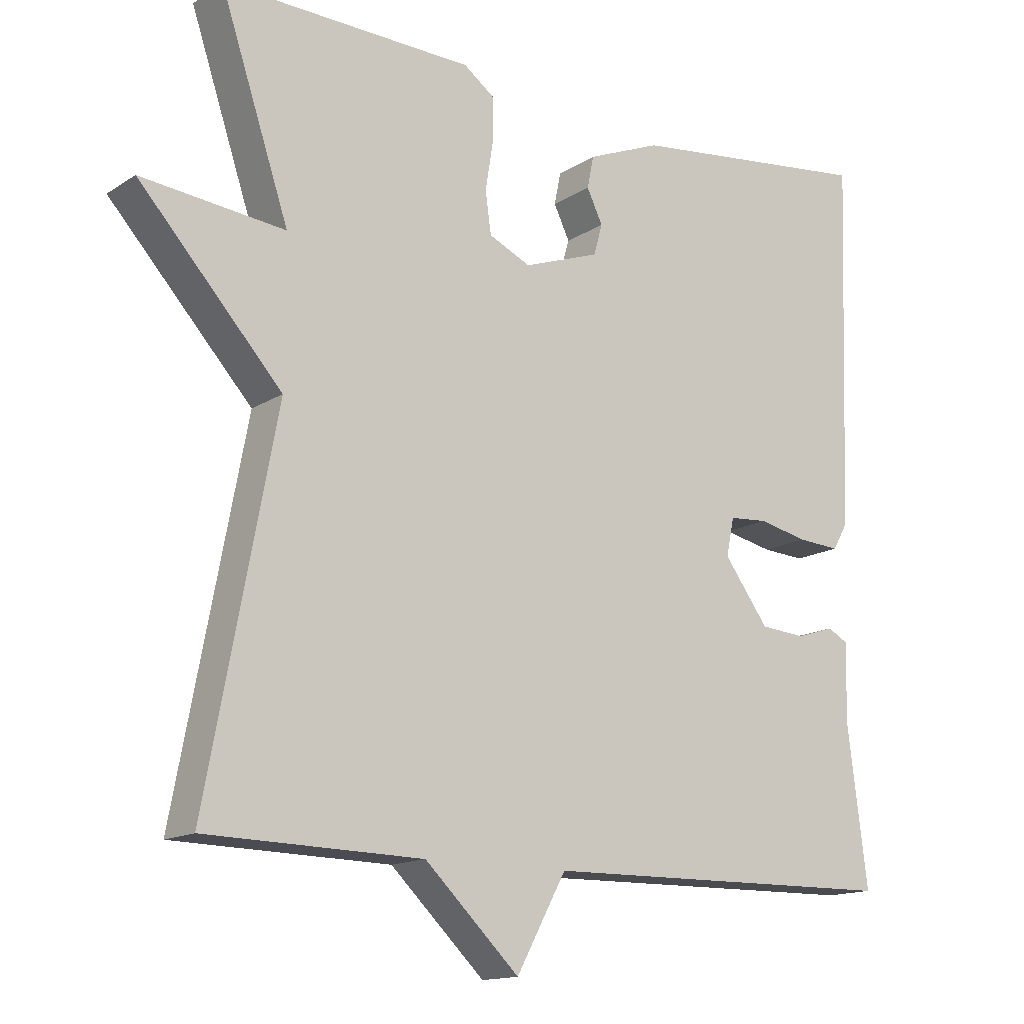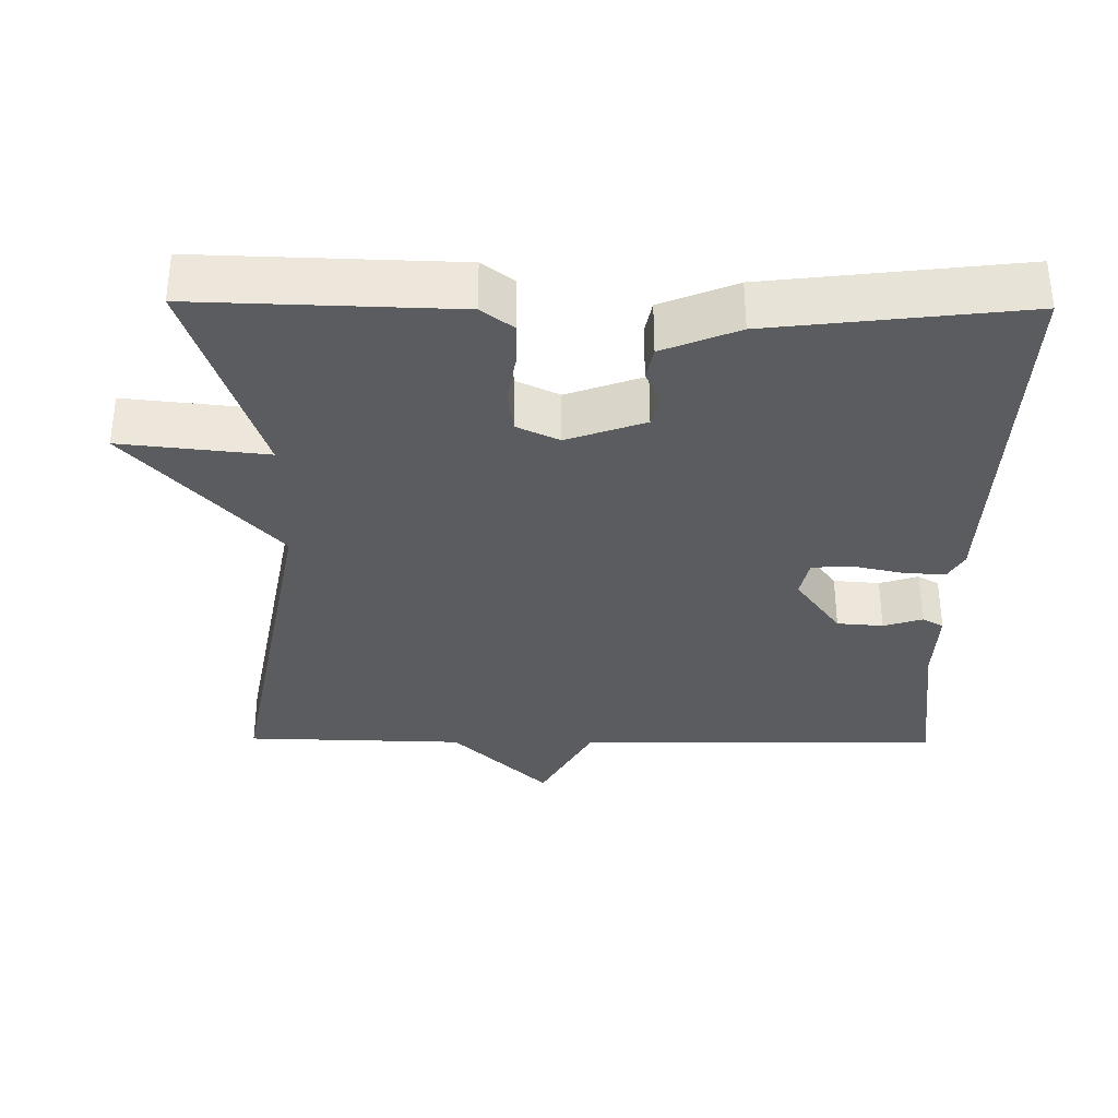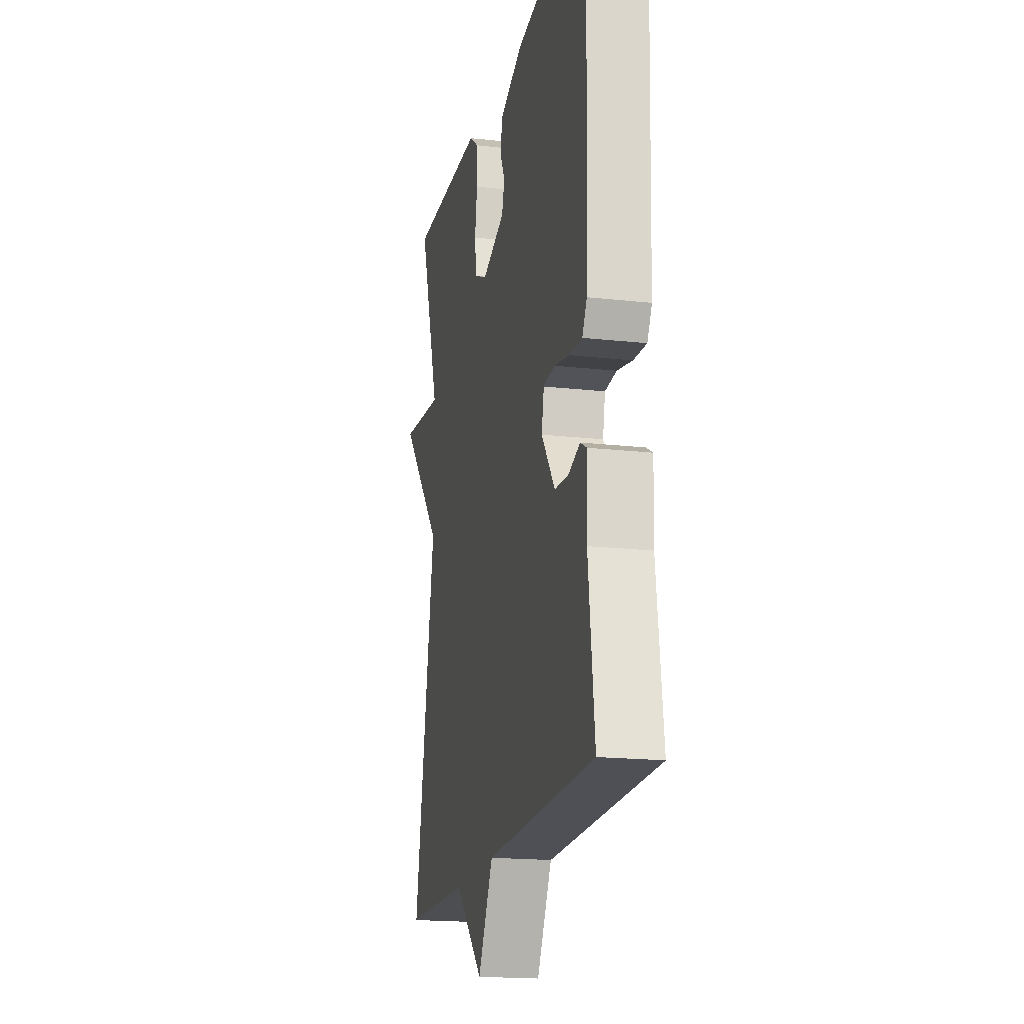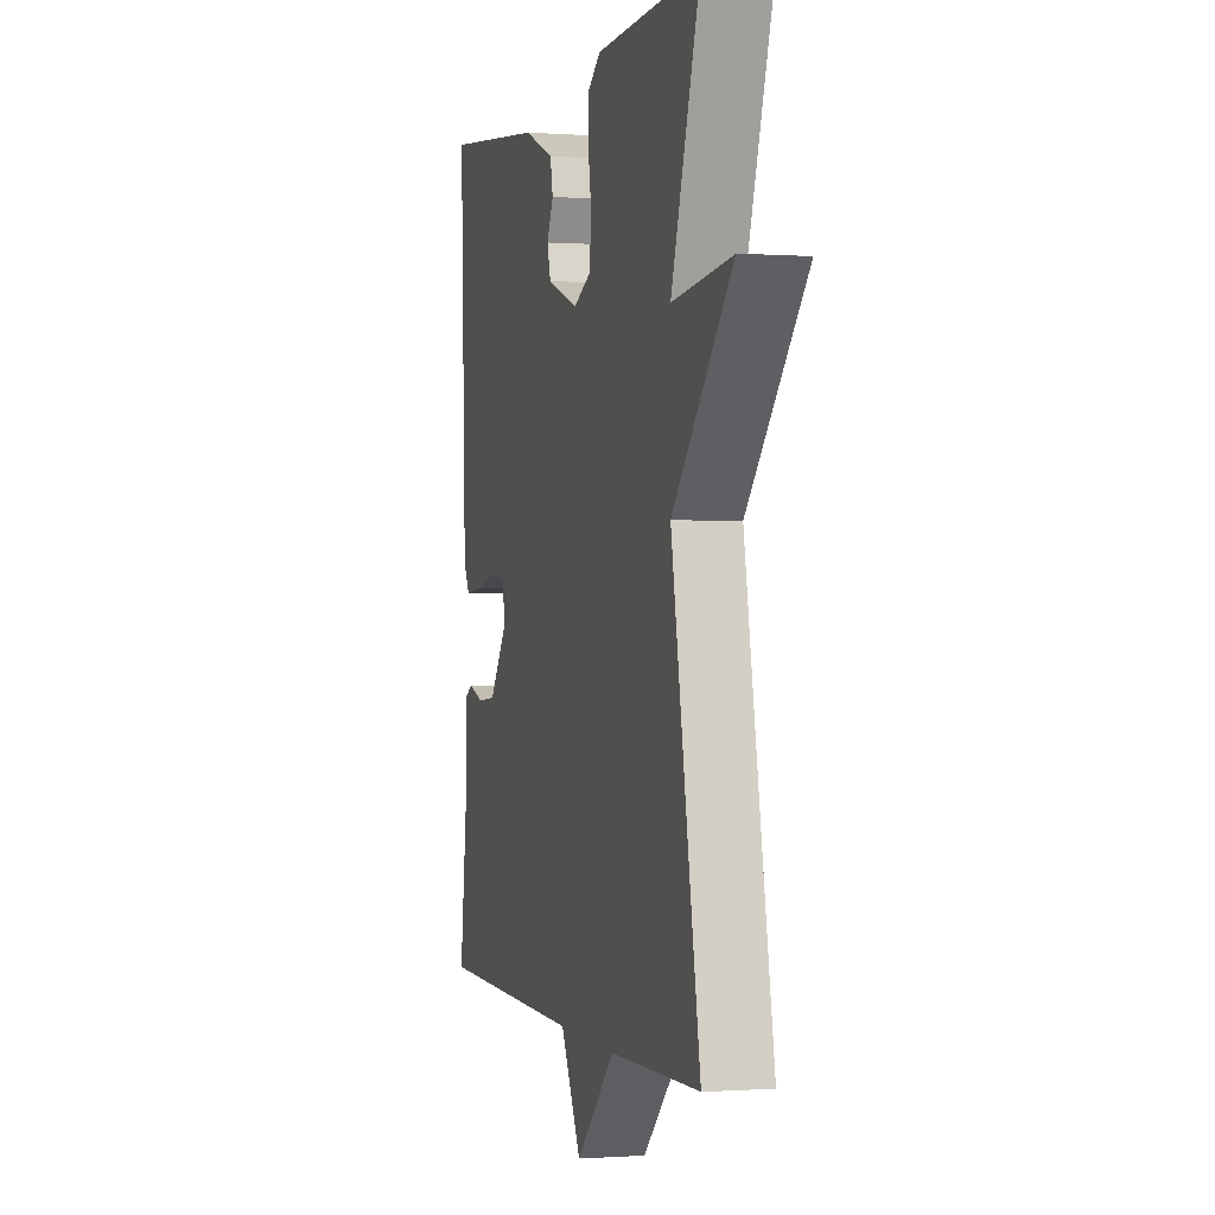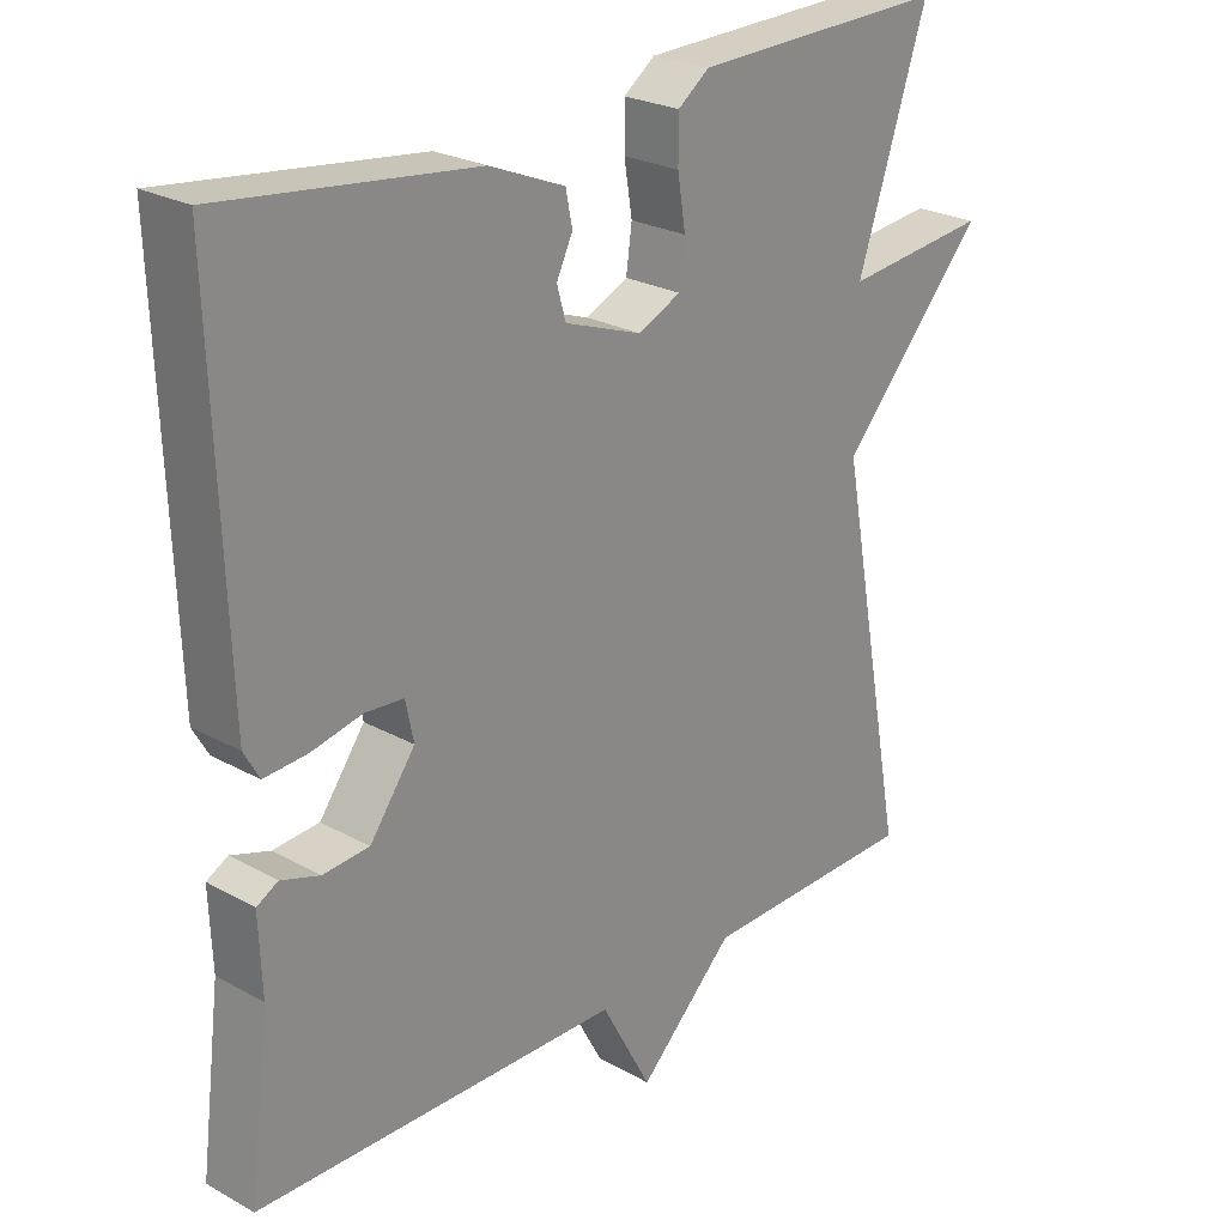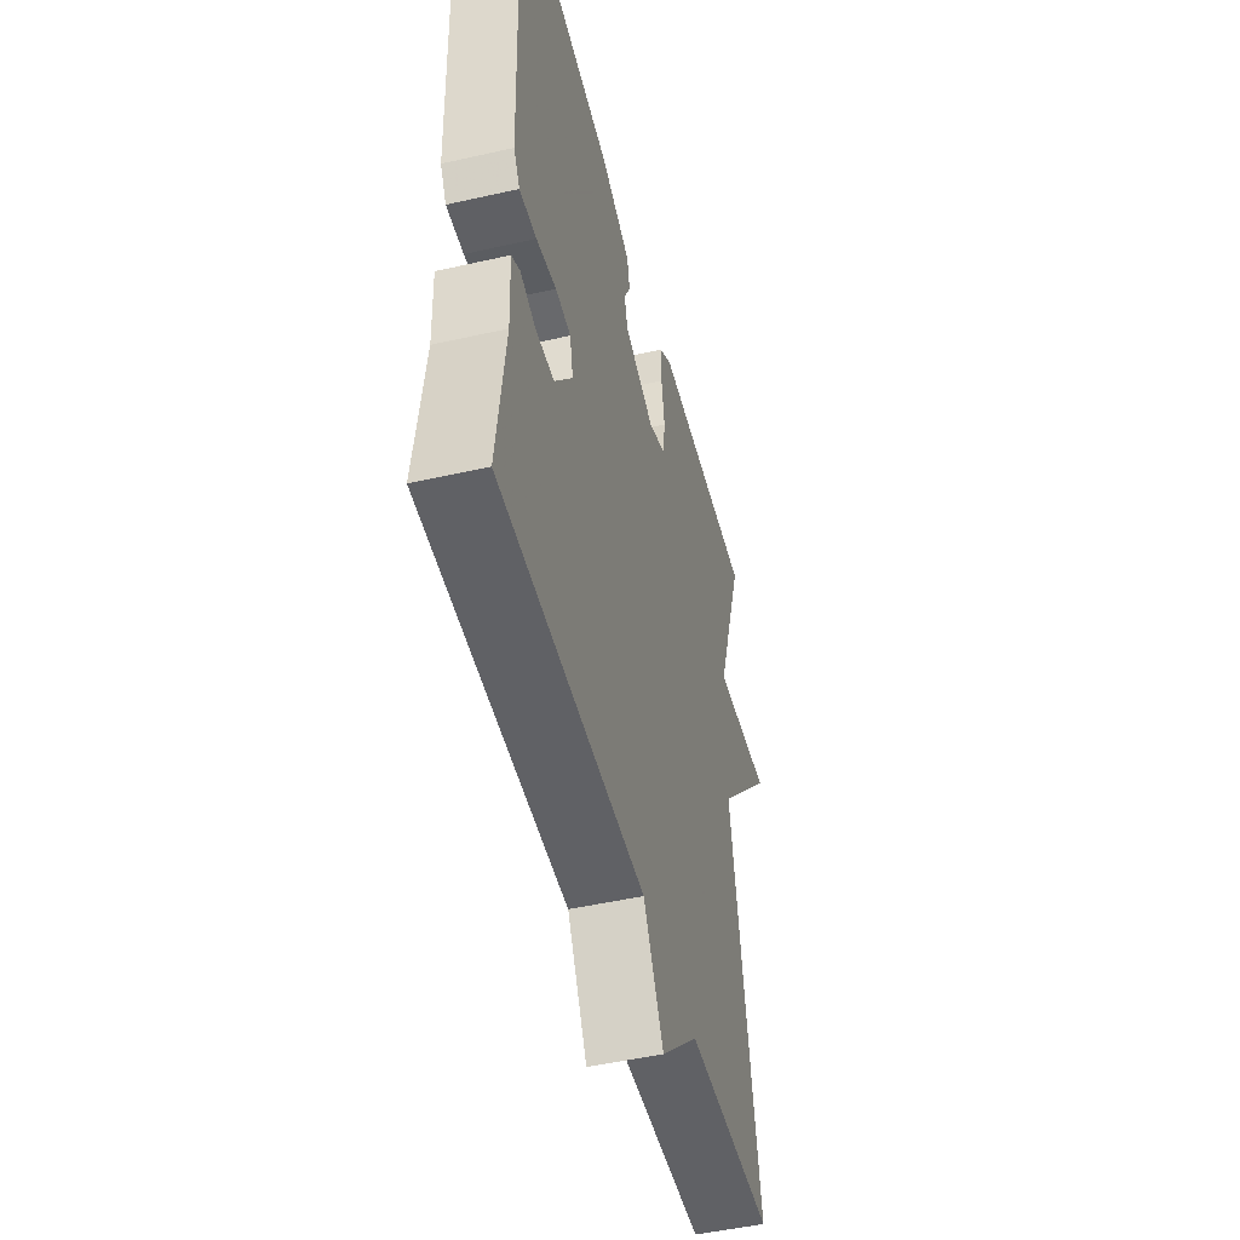
<metadata>
{"format":"obj","ext":"obj","renderer":"f3d","projection":"perspective","resolution":1024,"background":"white","views":[{"elev":-14.6,"azim":-36.4,"up":"+Z"},{"elev":-33.8,"azim":-0.7,"up":"+Y"},{"elev":-18.5,"azim":77.9,"up":"+Z"},{"elev":-0.4,"azim":-105.1,"up":"+Z"},{"elev":24.8,"azim":132.1,"up":"+Z"},{"elev":-48.6,"azim":104.2,"up":"+Z"}]}
</metadata>
<code>
v -0.5 0.07 0.5
v -0.15 0.07 0.49
v -0.107 0.07 0.458
v -0.107 0.07 0.398
v -0.118 0.07 0.33
v -0.11 0.07 0.272
v -0.052 0.07 0.245
v 0.054 0.07 0.283
v 0.066 0.07 0.326
v 0.044 0.07 0.372
v 0.053 0.07 0.417
v 0.156 0.07 0.459
v 0.5 0.07 0.5
v 0.482 0.07 -0.009
v 0.461 0.07 -0.046
v 0.402 0.07 -0.042
v 0.333 0.07 -0.027
v 0.28 0.07 -0.031
v 0.269 0.07 -0.084
v 0.331 0.07 -0.169
v 0.394 0.07 -0.174
v 0.447 0.07 -0.157
v 0.476 0.07 -0.173
v 0.472 0.07 -0.277
v 0.5 0.07 -0.5
v 0 0.07 -0.507
v -0.069 0.07 -0.634
v -0.2 0.07 -0.507
v -0.5 0.07 -0.5
v -0.404 0.07 0.011
v -0.603 0.07 0.232
v -0.404 0.07 0.211
v -0.5 0 0.5
v -0.15 0 0.49
v -0.107 0 0.458
v -0.107 0 0.398
v -0.118 0 0.33
v -0.11 0 0.272
v -0.052 0 0.245
v 0.054 0 0.283
v 0.066 0 0.326
v 0.044 0 0.372
v 0.053 0 0.417
v 0.156 0 0.459
v 0.5 0 0.5
v 0.482 0 -0.009
v 0.461 0 -0.046
v 0.402 0 -0.042
v 0.333 0 -0.027
v 0.28 0 -0.031
v 0.269 0 -0.084
v 0.331 0 -0.169
v 0.394 0 -0.174
v 0.447 0 -0.157
v 0.476 0 -0.173
v 0.472 0 -0.277
v 0.5 0 -0.5
v 0 0 -0.507
v -0.069 0 -0.634
v -0.2 0 -0.507
v -0.5 0 -0.5
v -0.404 0 0.011
v -0.603 0 0.232
v -0.404 0 0.211
f 30 31 32
f 28 29 30
f 28 30 32
f 27 28 32
f 26 27 32
f 24 25 26 32
f 21 22 23 24
f 20 21 24
f 20 24 32
f 19 20 32 1
f 15 16 17
f 14 15 17
f 13 14 17
f 12 13 17
f 11 12 17
f 10 11 17
f 9 10 17
f 8 9 17 18
f 7 8 18 19
f 3 4 5
f 2 3 5
f 1 2 5
f 1 5 6
f 19 1 6
f 6 7 19
f 64 63 62
f 62 61 60
f 64 62 60
f 64 60 59
f 64 59 58
f 64 58 57 56
f 56 55 54 53
f 56 53 52
f 64 56 52
f 33 64 52 51
f 49 48 47
f 49 47 46
f 49 46 45
f 49 45 44
f 49 44 43
f 49 43 42
f 49 42 41
f 50 49 41 40
f 51 50 40 39
f 37 36 35
f 37 35 34
f 37 34 33
f 38 37 33
f 38 33 51
f 51 39 38
f 1 33 34 2
f 2 34 35 3
f 3 35 36 4
f 4 36 37 5
f 5 37 38 6
f 6 38 39 7
f 7 39 40 8
f 8 40 41 9
f 9 41 42 10
f 10 42 43 11
f 11 43 44 12
f 12 44 45 13
f 13 45 46 14
f 14 46 47 15
f 15 47 48 16
f 16 48 49 17
f 17 49 50 18
f 18 50 51 19
f 19 51 52 20
f 20 52 53 21
f 21 53 54 22
f 22 54 55 23
f 23 55 56 24
f 24 56 57 25
f 25 57 58 26
f 26 58 59 27
f 27 59 60 28
f 28 60 61 29
f 29 61 62 30
f 30 62 63 31
f 31 63 64 32
f 32 64 33 1

</code>
